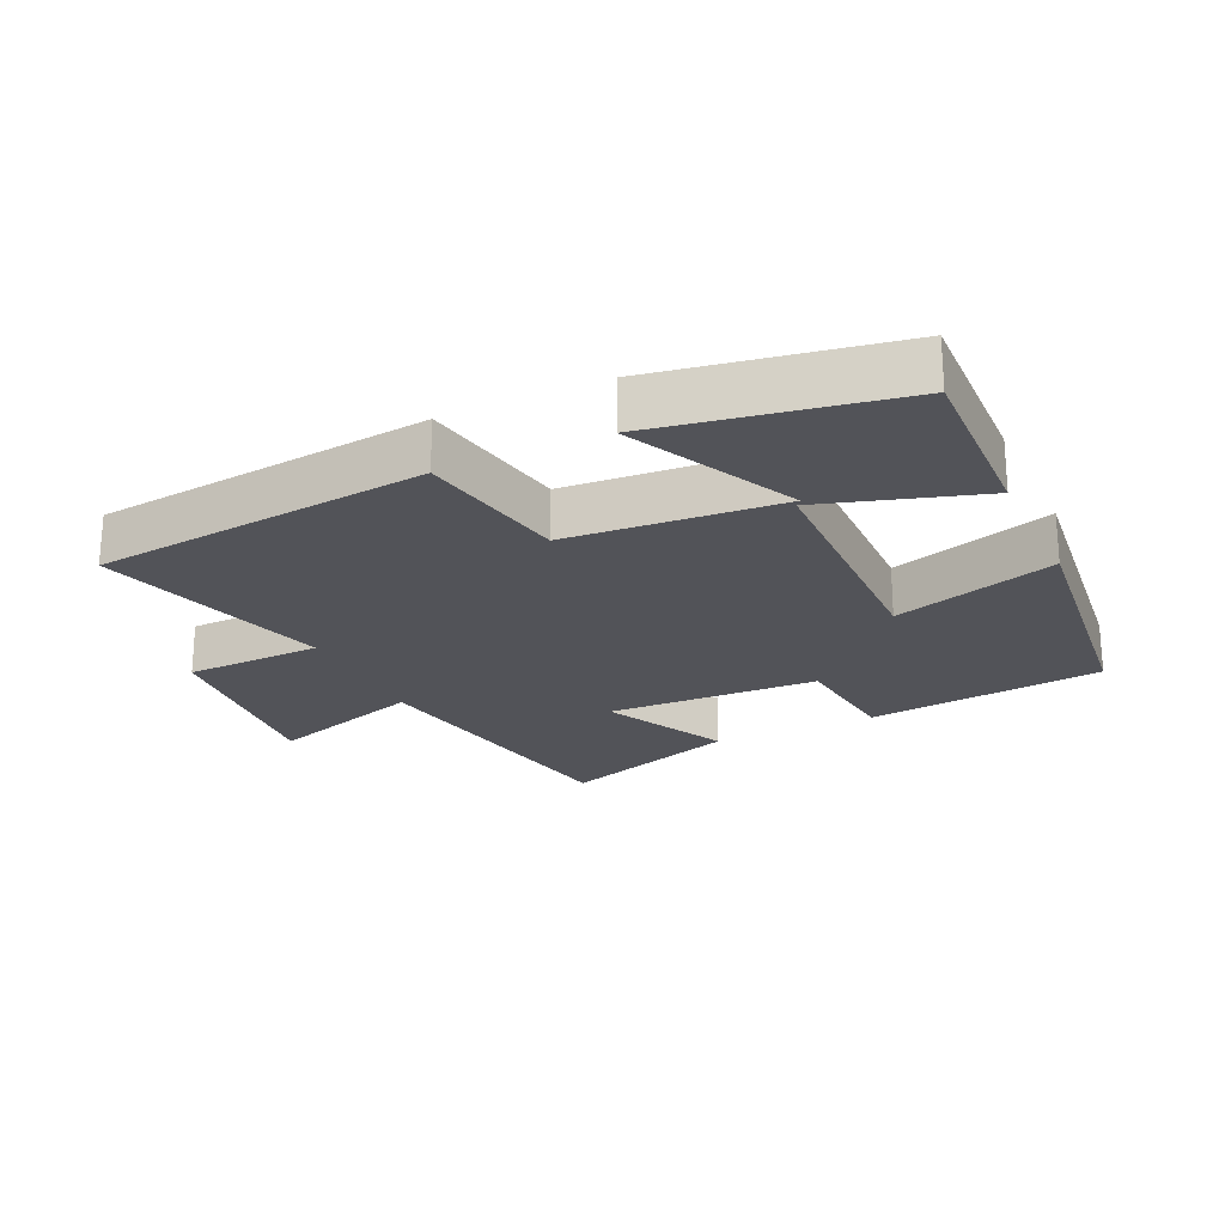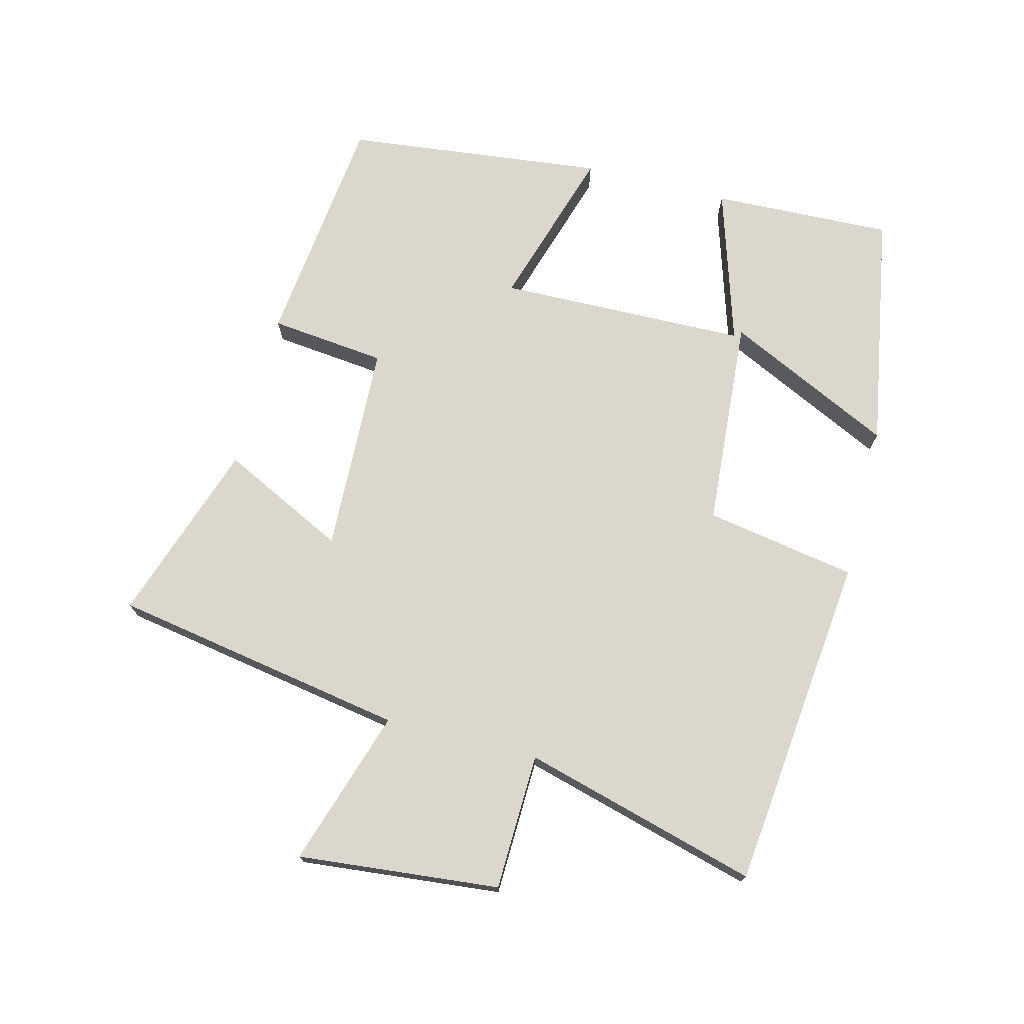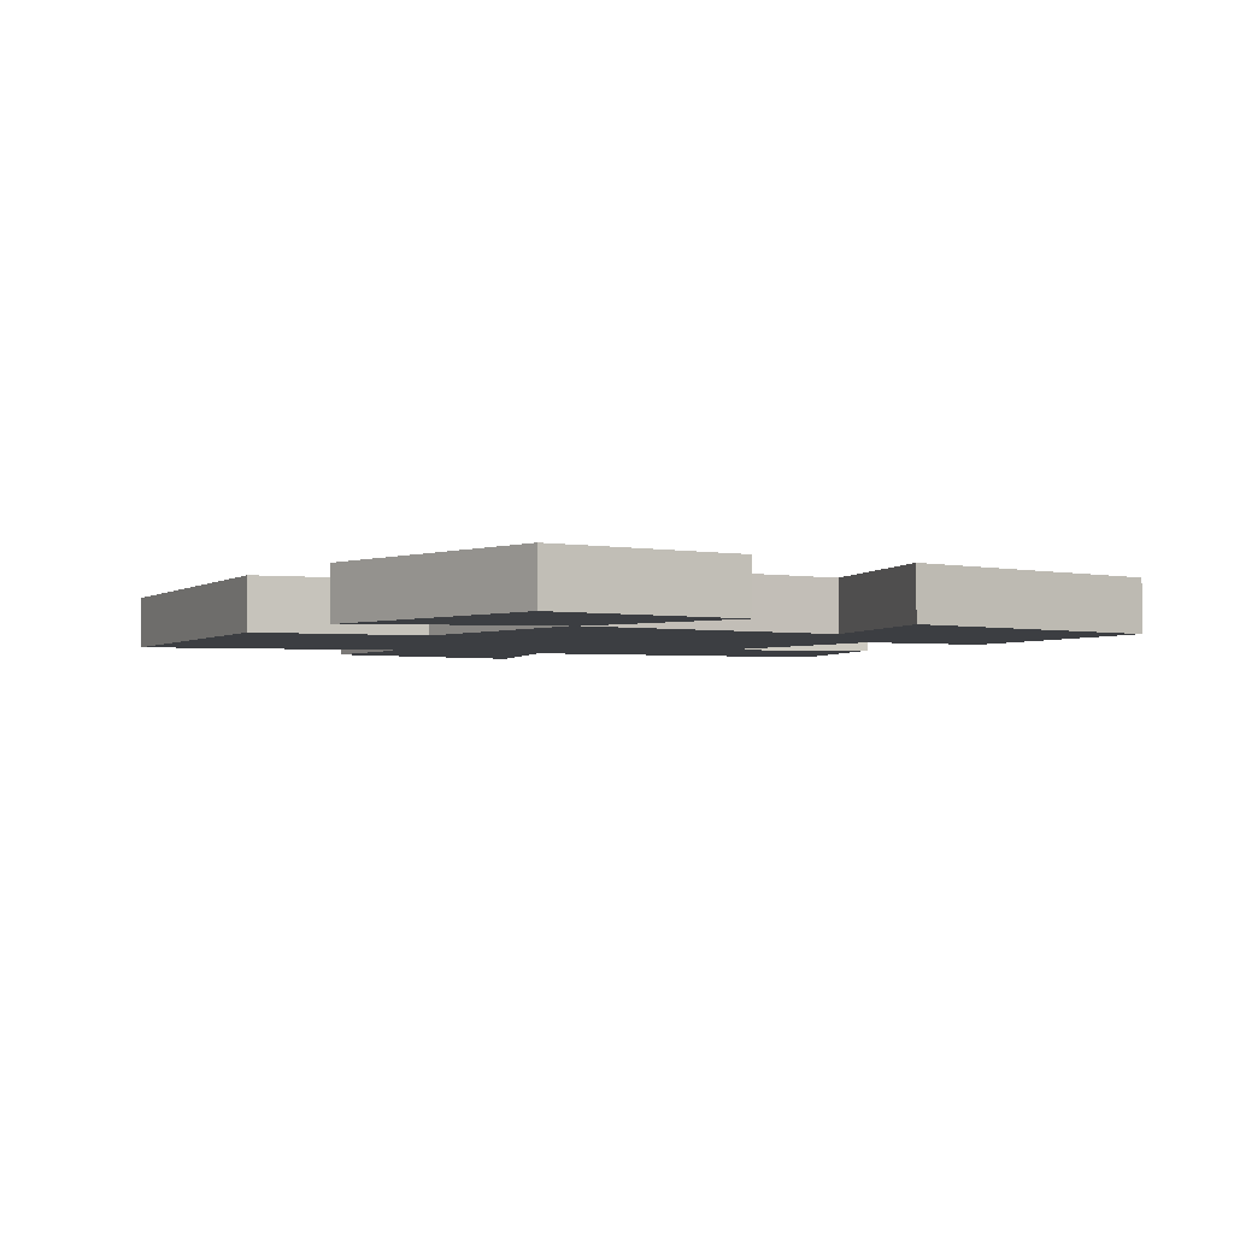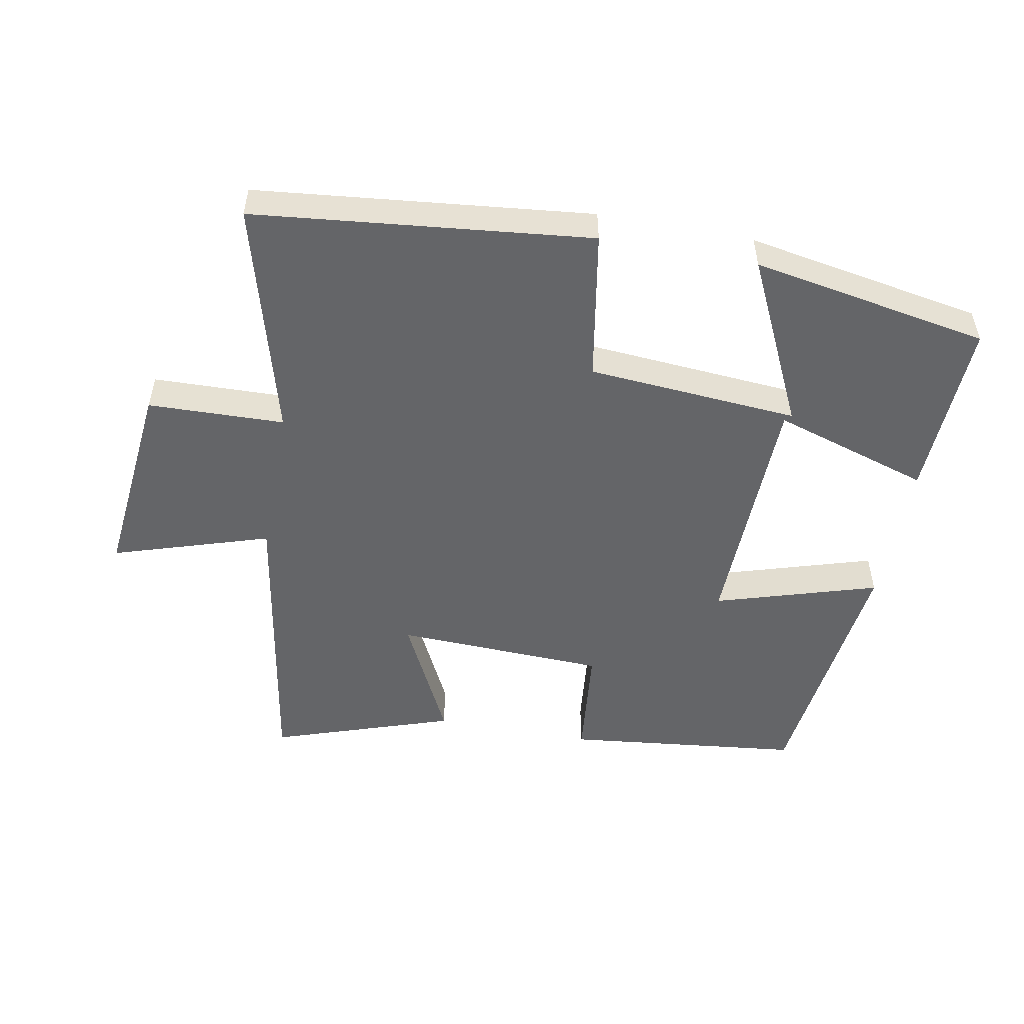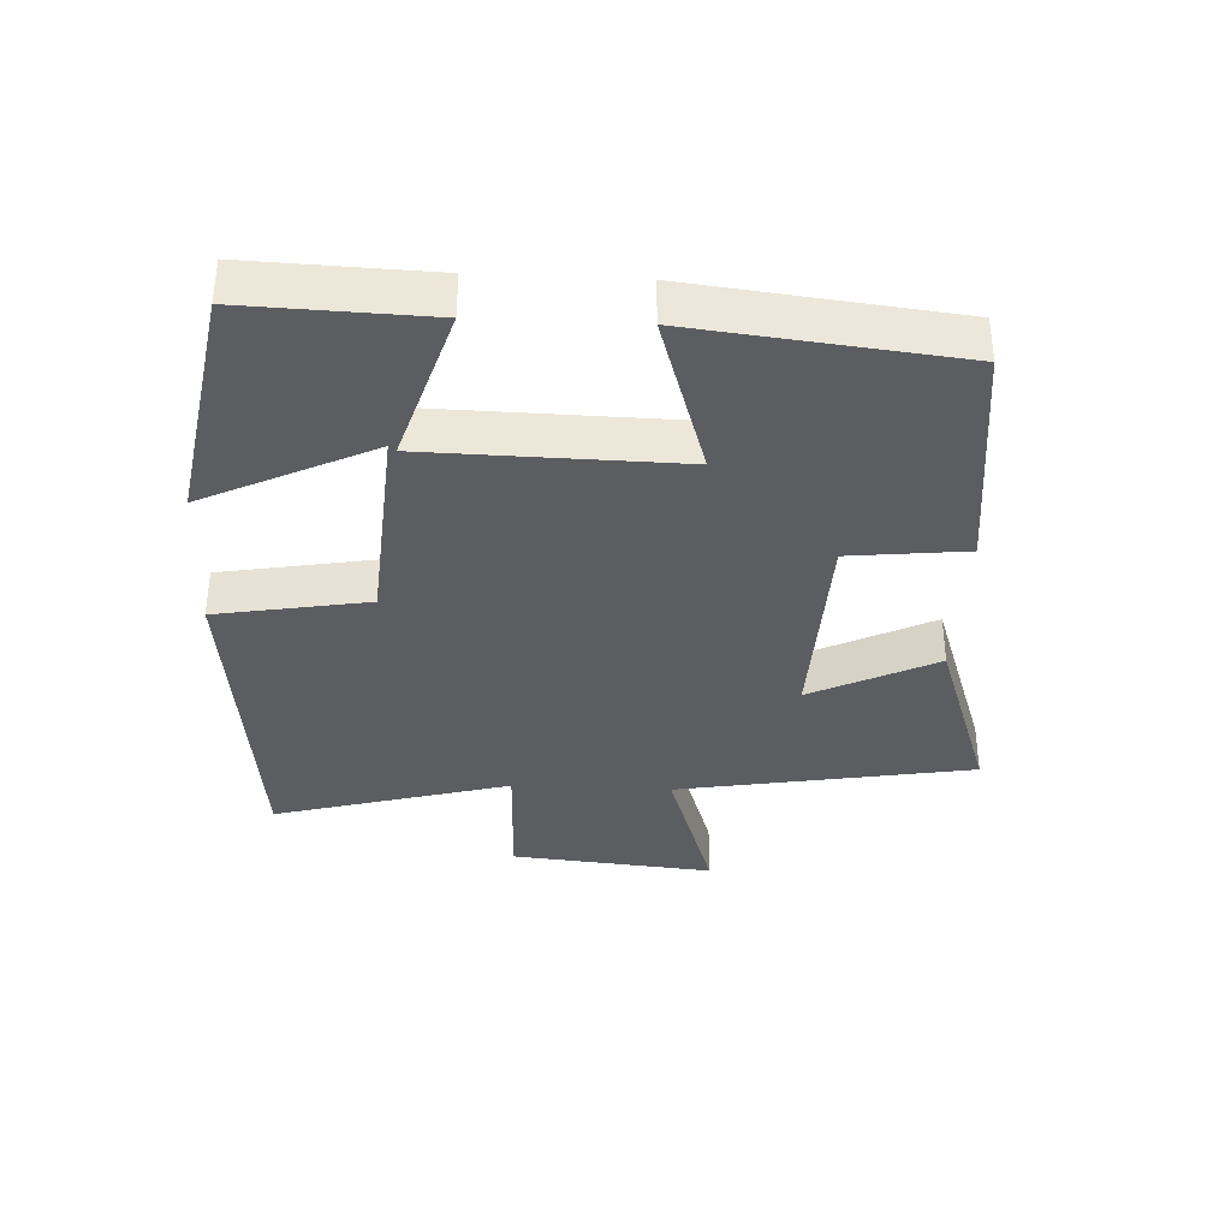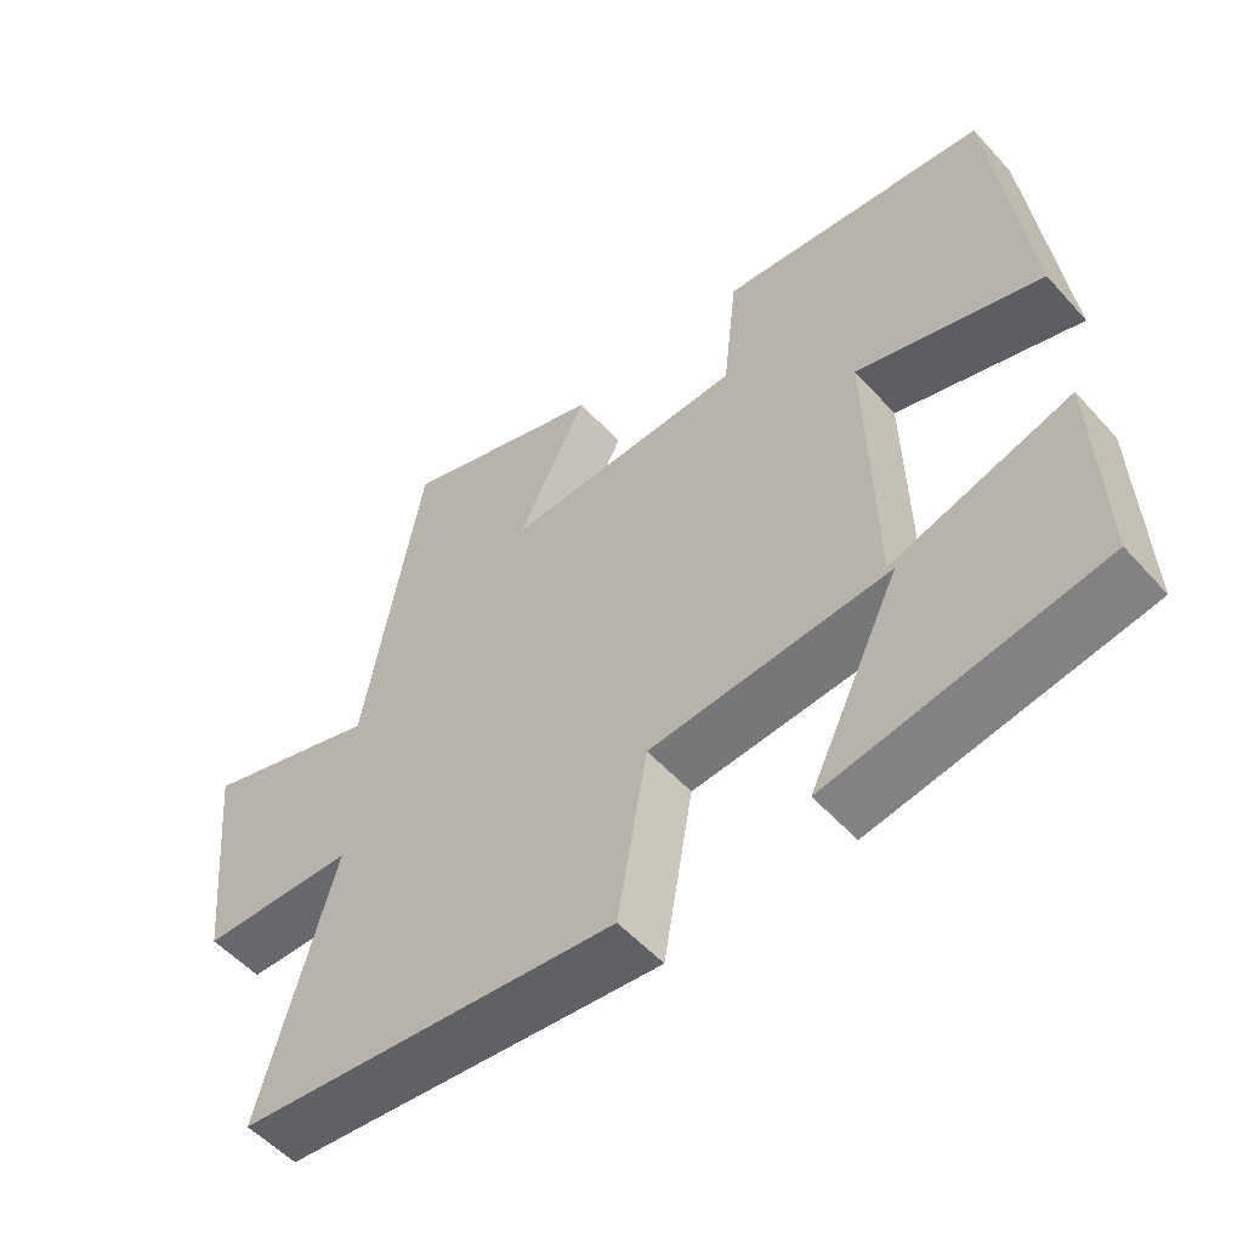
<metadata>
{"format":"obj","ext":"obj","renderer":"f3d","projection":"perspective","resolution":1024,"background":"white","views":[{"elev":-22.6,"azim":-154.8,"up":"+Y"},{"elev":73.2,"azim":104.3,"up":"+Y"},{"elev":-3.0,"azim":-121.9,"up":"+Y"},{"elev":-51.6,"azim":169.3,"up":"+Y"},{"elev":-35.9,"azim":-92.7,"up":"+Y"},{"elev":-53.9,"azim":-139.0,"up":"+Z"}]}
</metadata>
<code>
v -0.455 0.07 0.459
v -0.097 0.07 0.5
v -0.078 0.07 0.324
v 0.242 0.07 0.312
v 0.149 0.07 0.5
v 0.423 0.07 0.593
v 0.5 0.07 0.147
v 0.737 0.07 0.223
v 0.707 0.07 -0.083
v 0.5 0.07 -0.089
v 0.598 0.07 -0.445
v 0.089 0.07 -0.5
v 0.049 0.07 -0.271
v -0.271 0.07 -0.247
v -0.149 0.07 -0.5
v -0.51 0.07 -0.437
v -0.5 0.07 -0.163
v -0.262 0.07 -0.237
v -0.254 0.07 0.141
v -0.5 0.07 0.065
v -0.455 0 0.459
v -0.097 0 0.5
v -0.078 0 0.324
v 0.242 0 0.312
v 0.149 0 0.5
v 0.423 0 0.593
v 0.5 0 0.147
v 0.737 0 0.223
v 0.707 0 -0.083
v 0.5 0 -0.089
v 0.598 0 -0.445
v 0.089 0 -0.5
v 0.049 0 -0.271
v -0.271 0 -0.247
v -0.149 0 -0.5
v -0.51 0 -0.437
v -0.5 0 -0.163
v -0.262 0 -0.237
v -0.254 0 0.141
v -0.5 0 0.065
f 19 20 1 2
f 18 19 2 3
f 16 17 18
f 14 15 16
f 14 16 18
f 13 14 18
f 10 11 12 13
f 10 13 18 3
f 7 8 9 10
f 4 5 6 7
f 3 4 7 10
f 22 21 40 39
f 23 22 39 38
f 38 37 36
f 36 35 34
f 38 36 34
f 38 34 33
f 33 32 31 30
f 23 38 33 30
f 30 29 28 27
f 27 26 25 24
f 30 27 24 23
f 1 21 22 2
f 2 22 23 3
f 3 23 24 4
f 4 24 25 5
f 5 25 26 6
f 6 26 27 7
f 7 27 28 8
f 8 28 29 9
f 9 29 30 10
f 10 30 31 11
f 11 31 32 12
f 12 32 33 13
f 13 33 34 14
f 14 34 35 15
f 15 35 36 16
f 16 36 37 17
f 17 37 38 18
f 18 38 39 19
f 19 39 40 20
f 20 40 21 1

</code>
